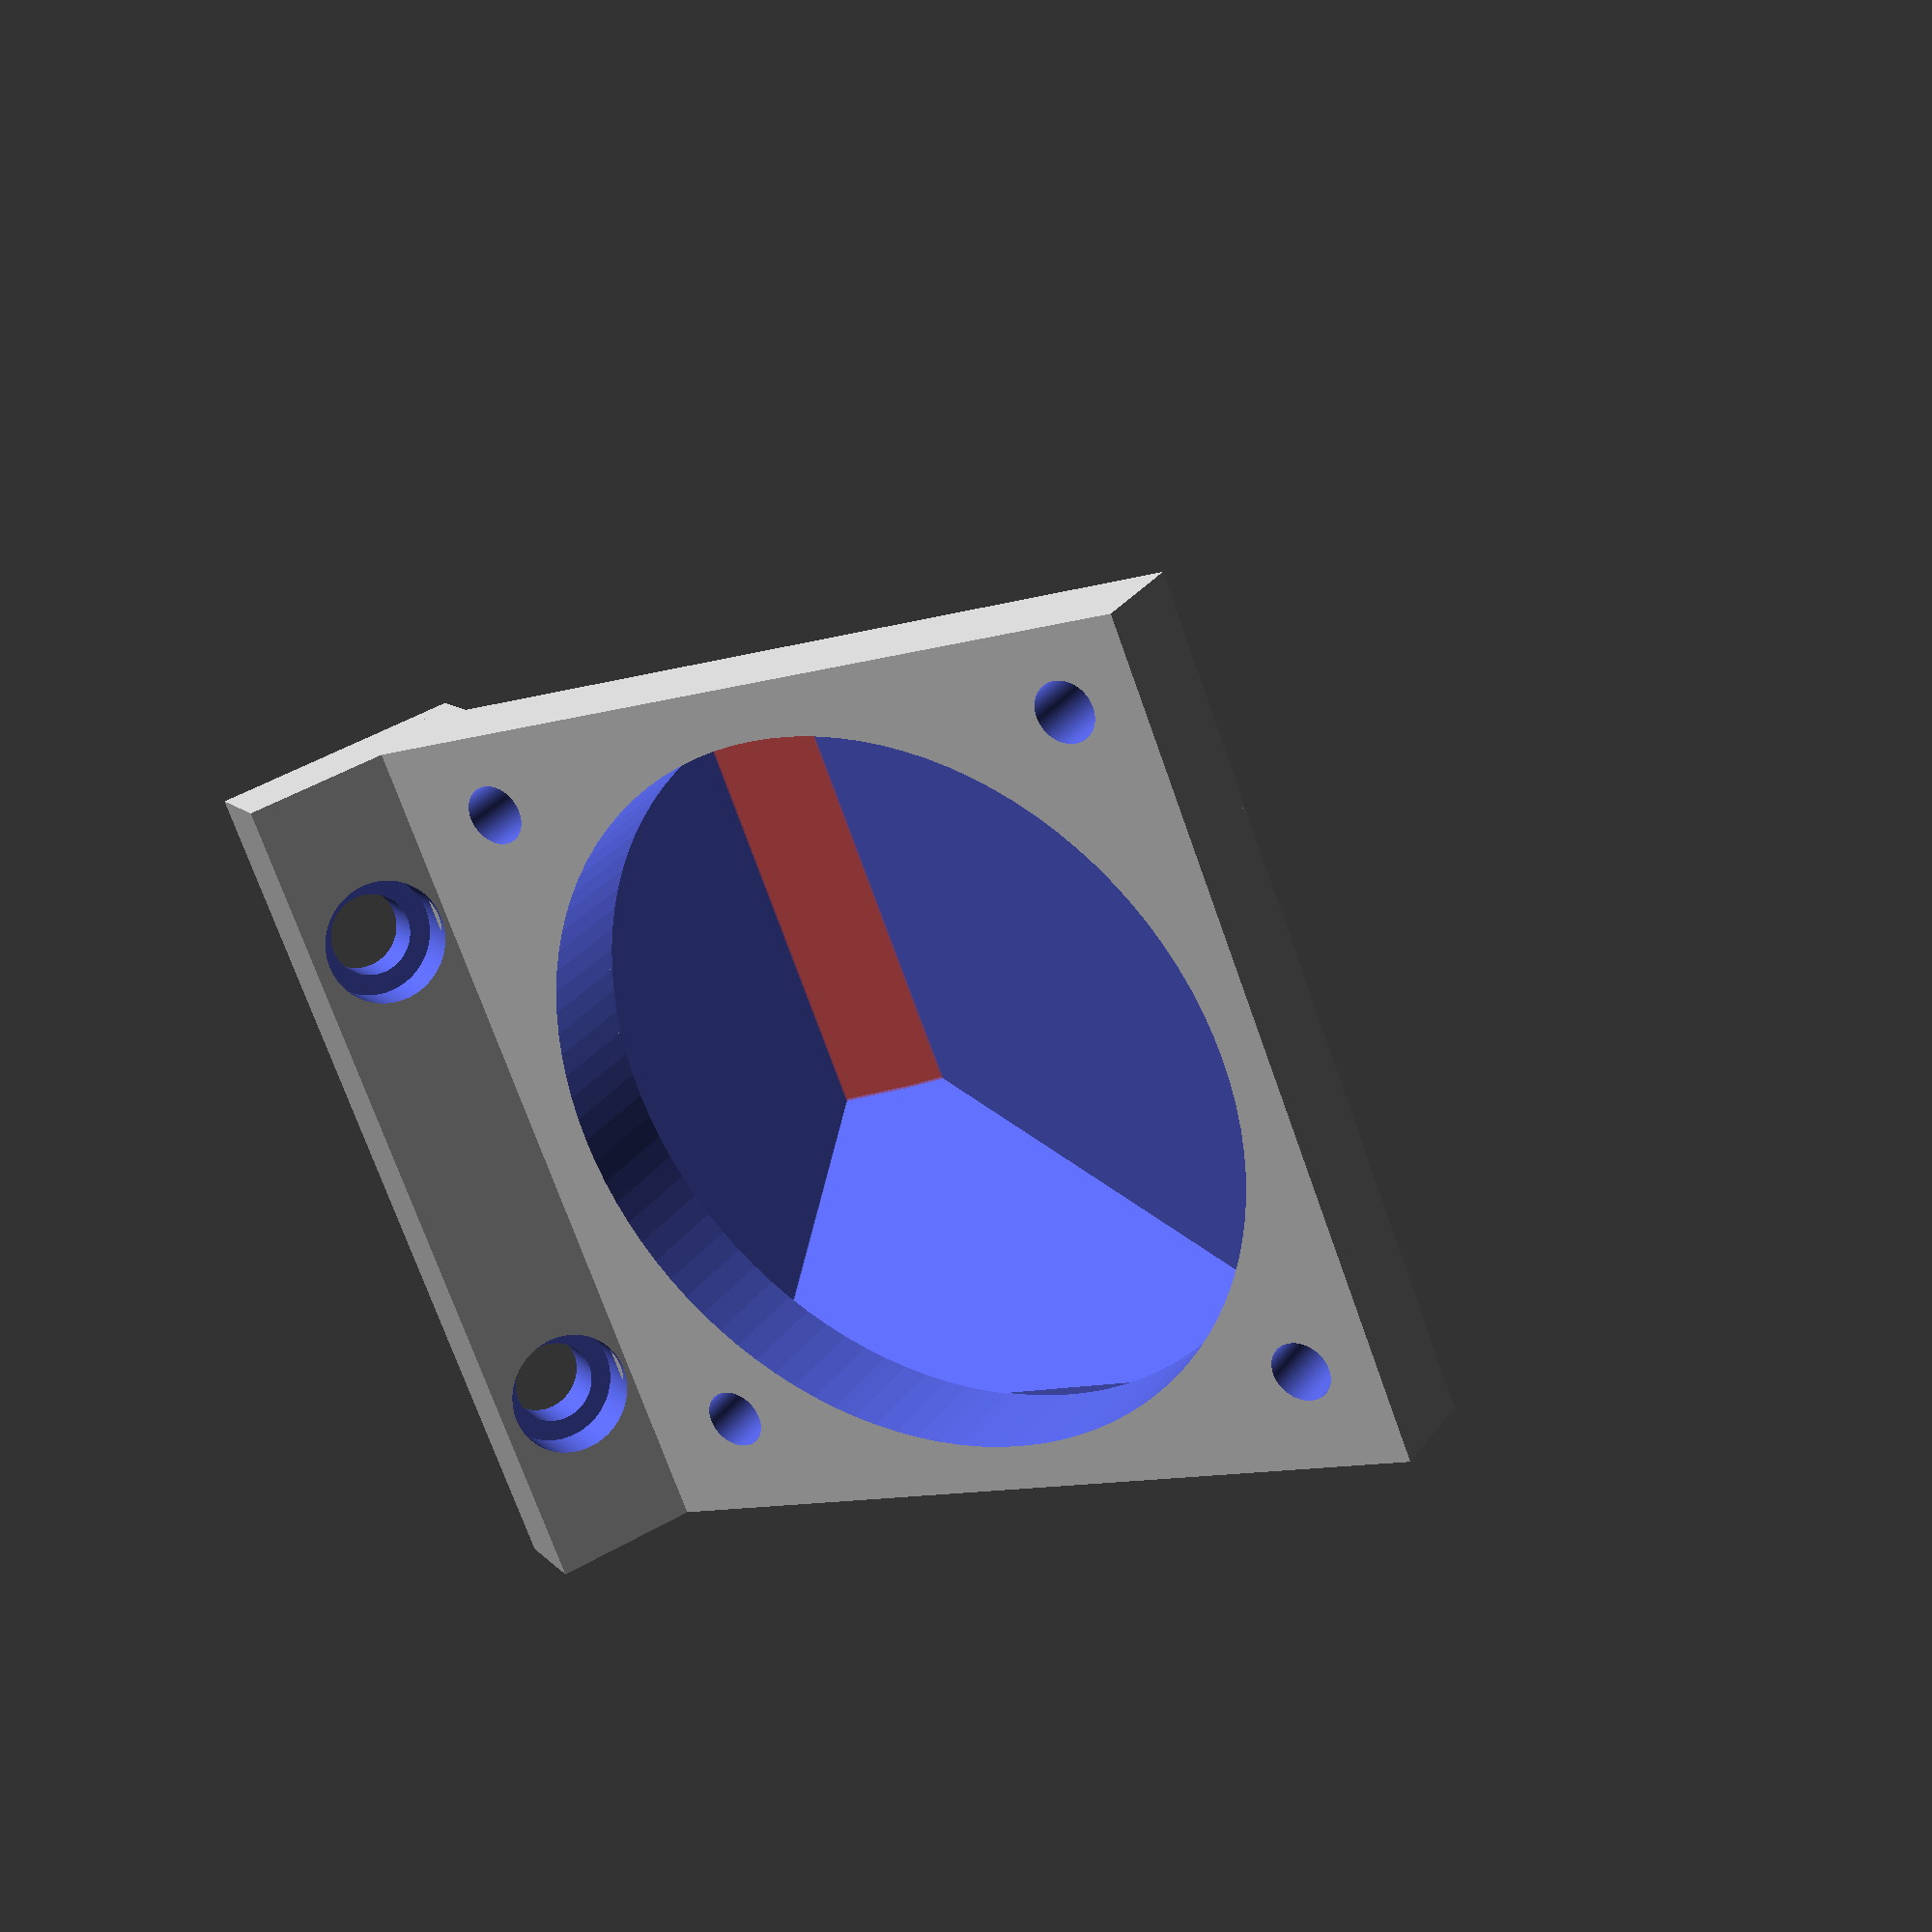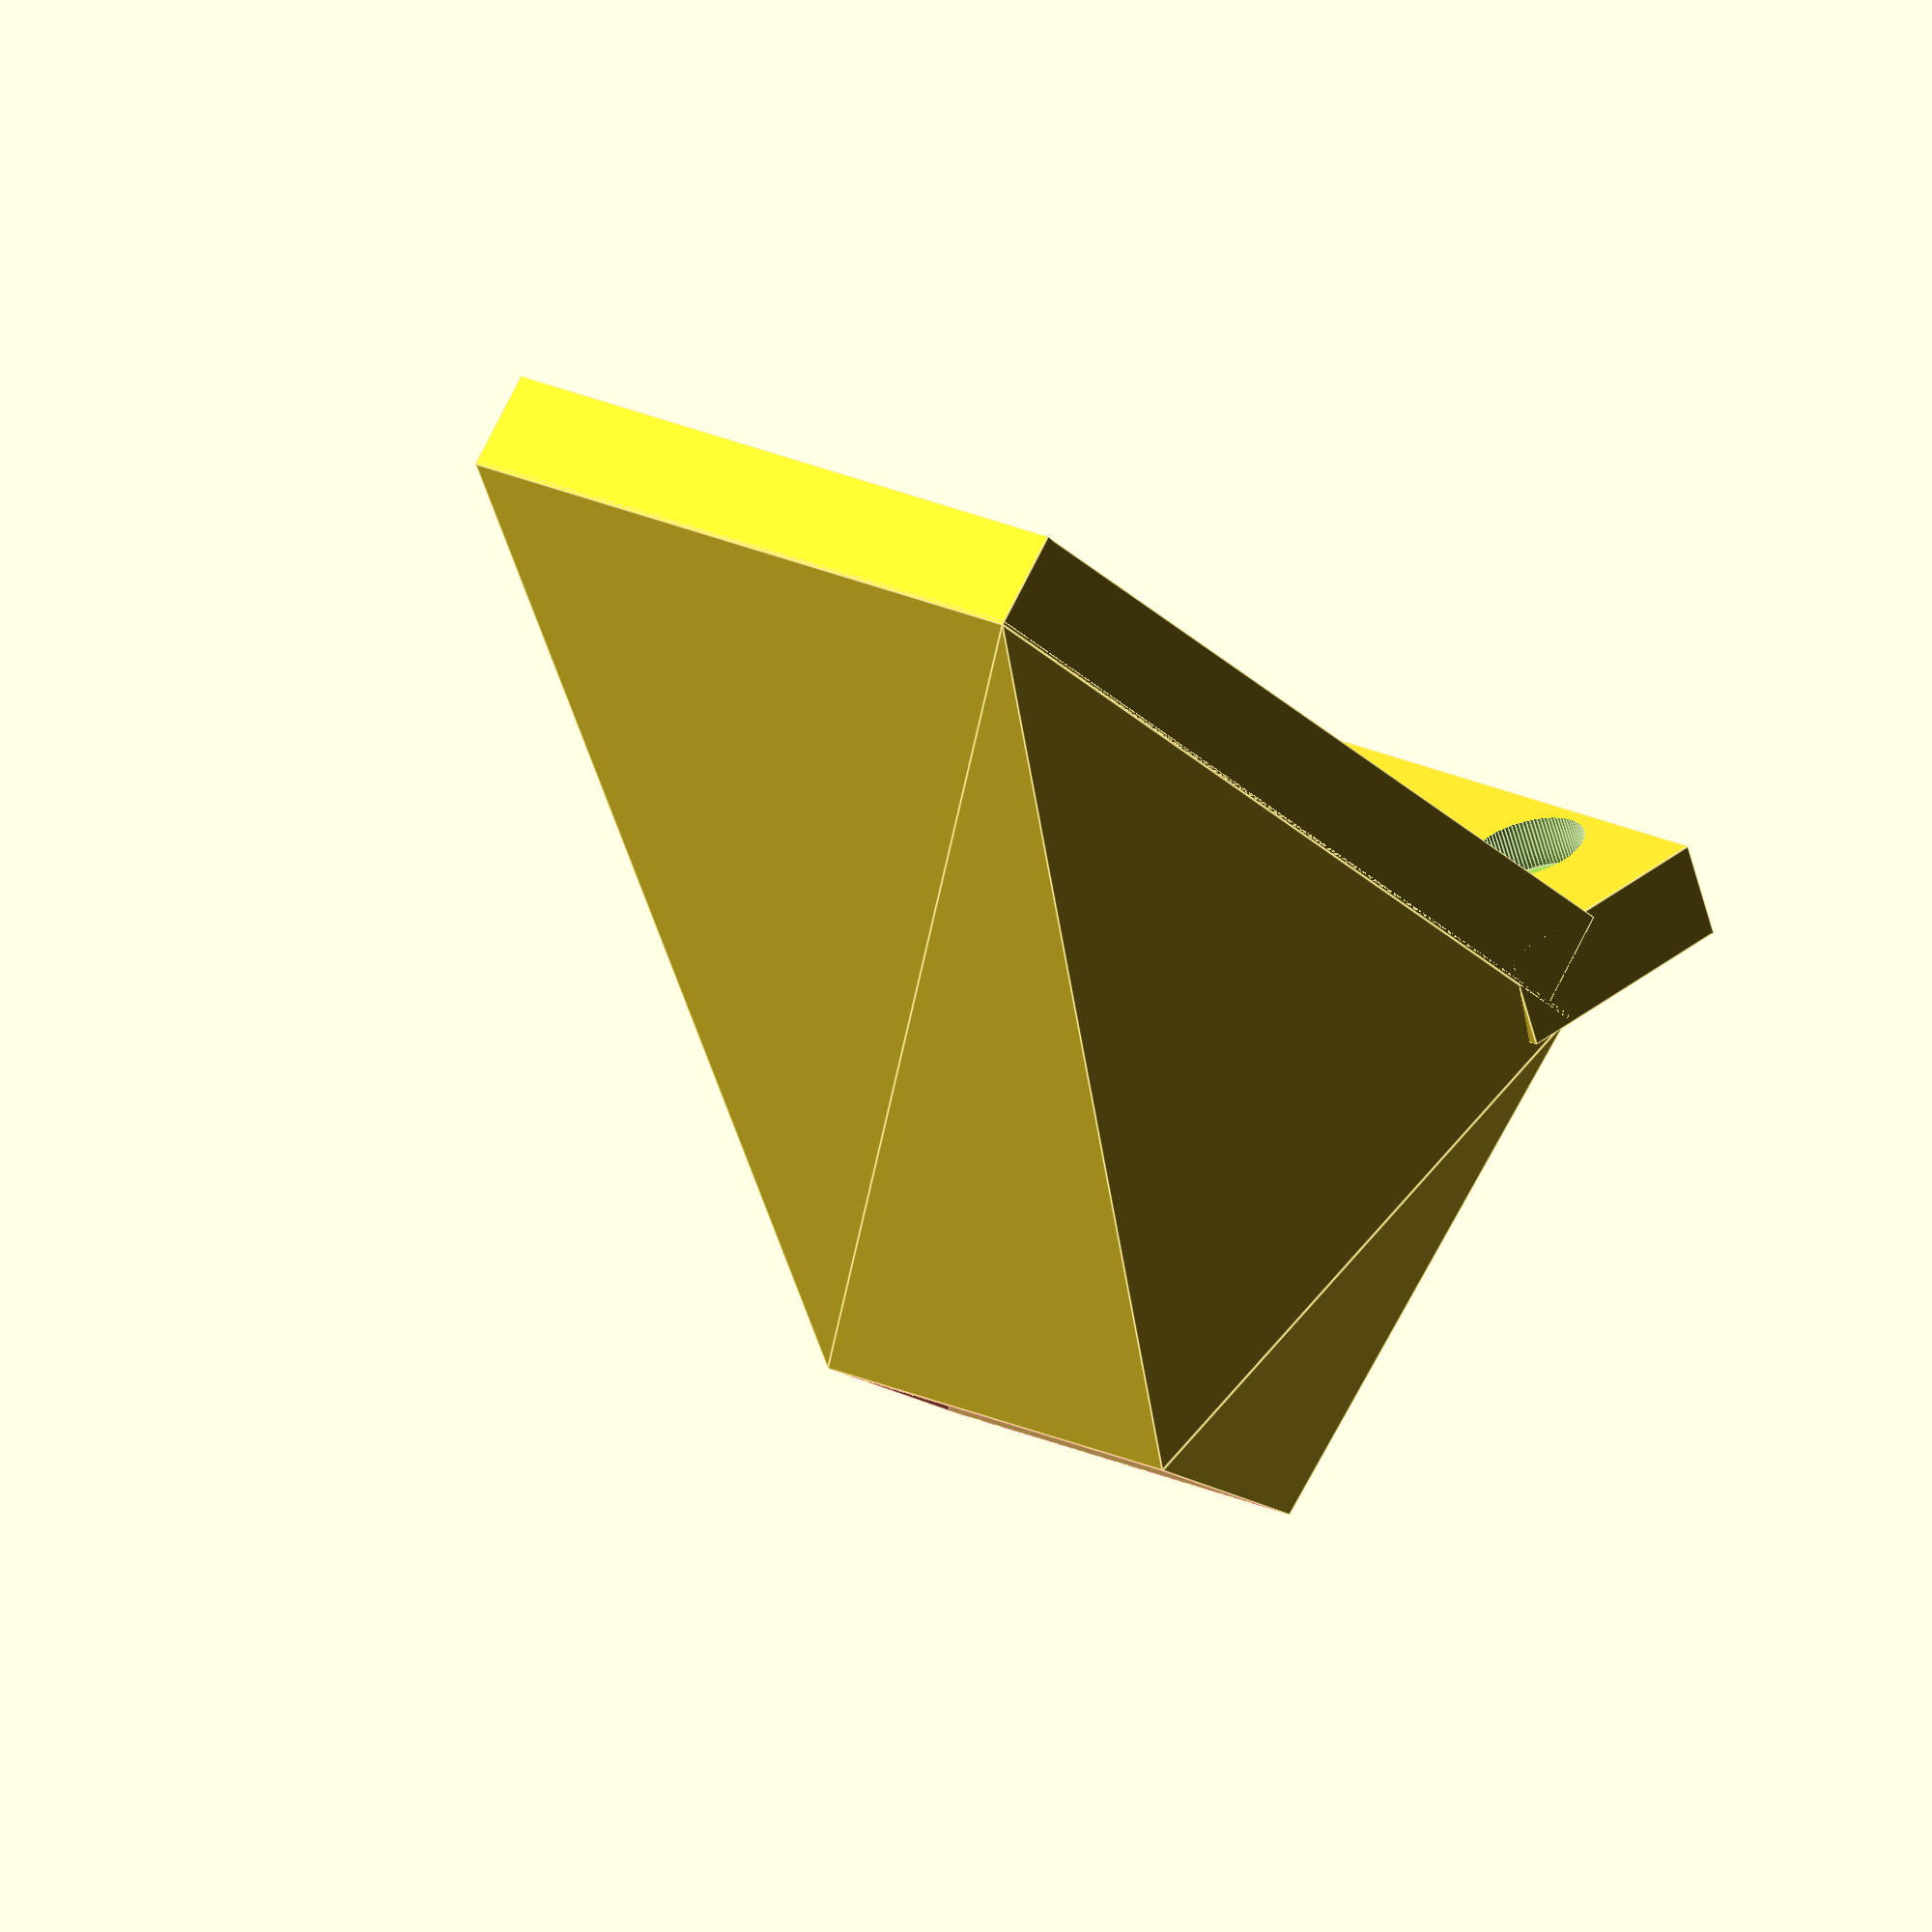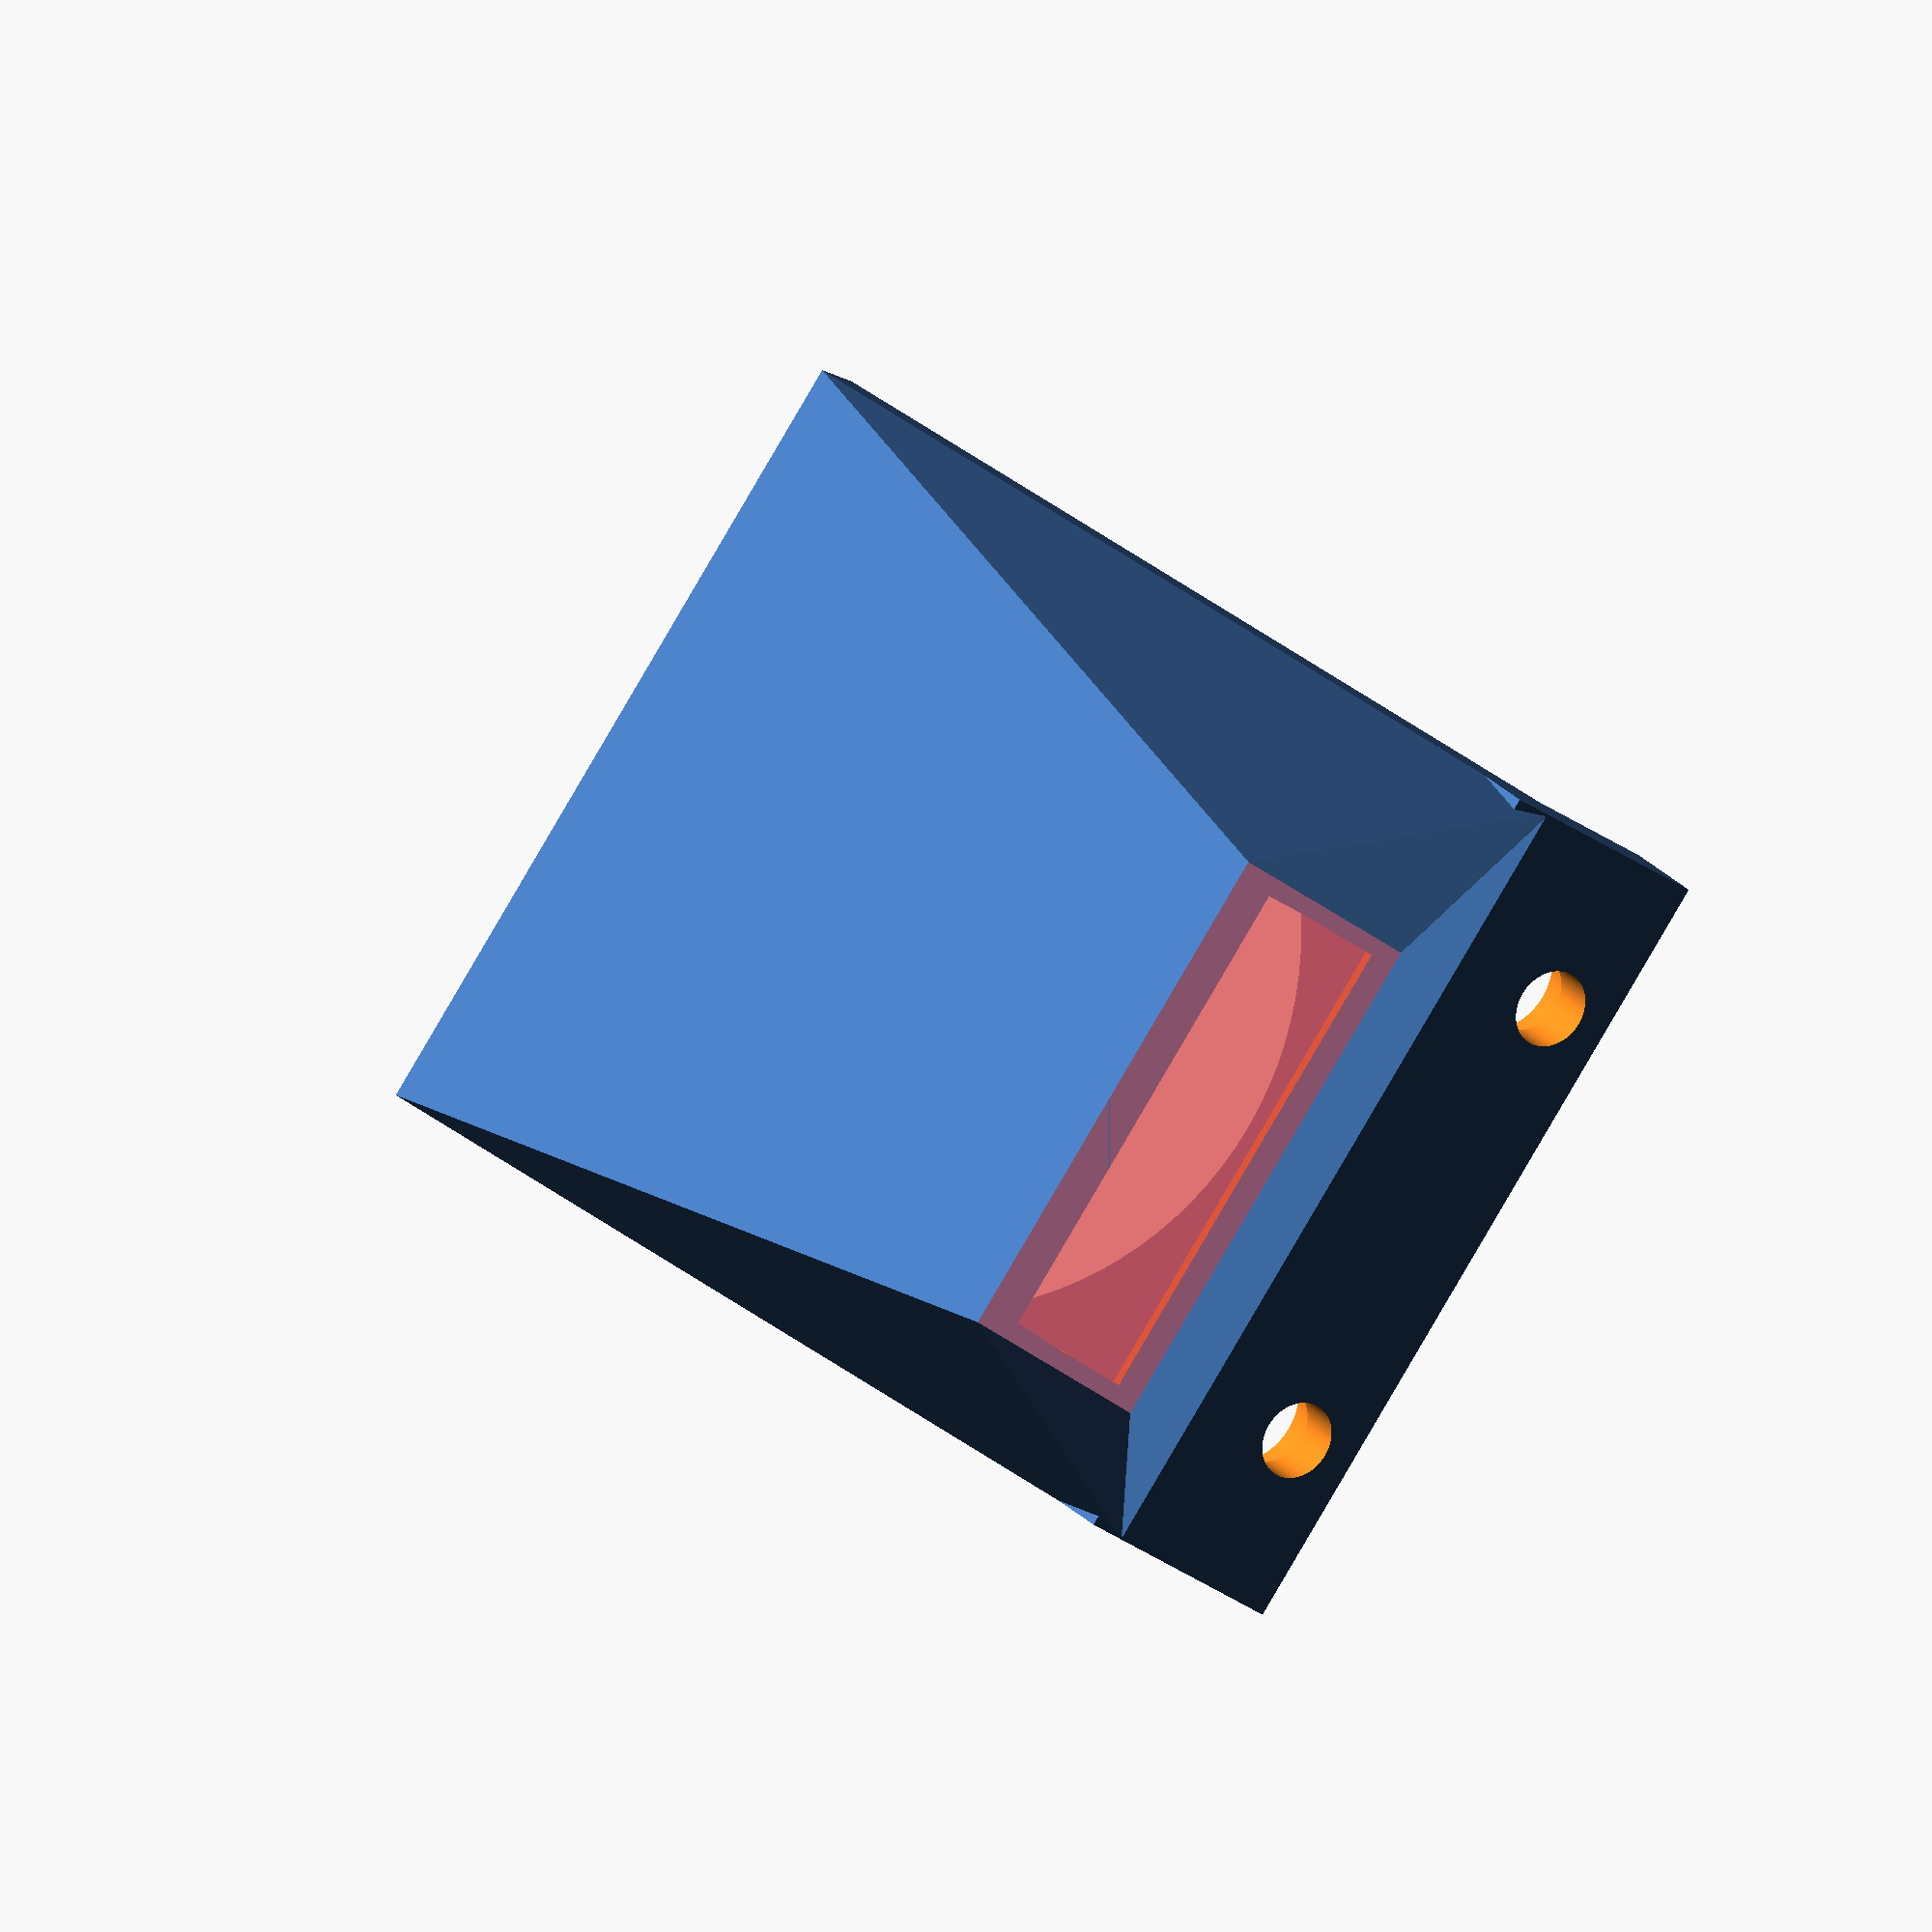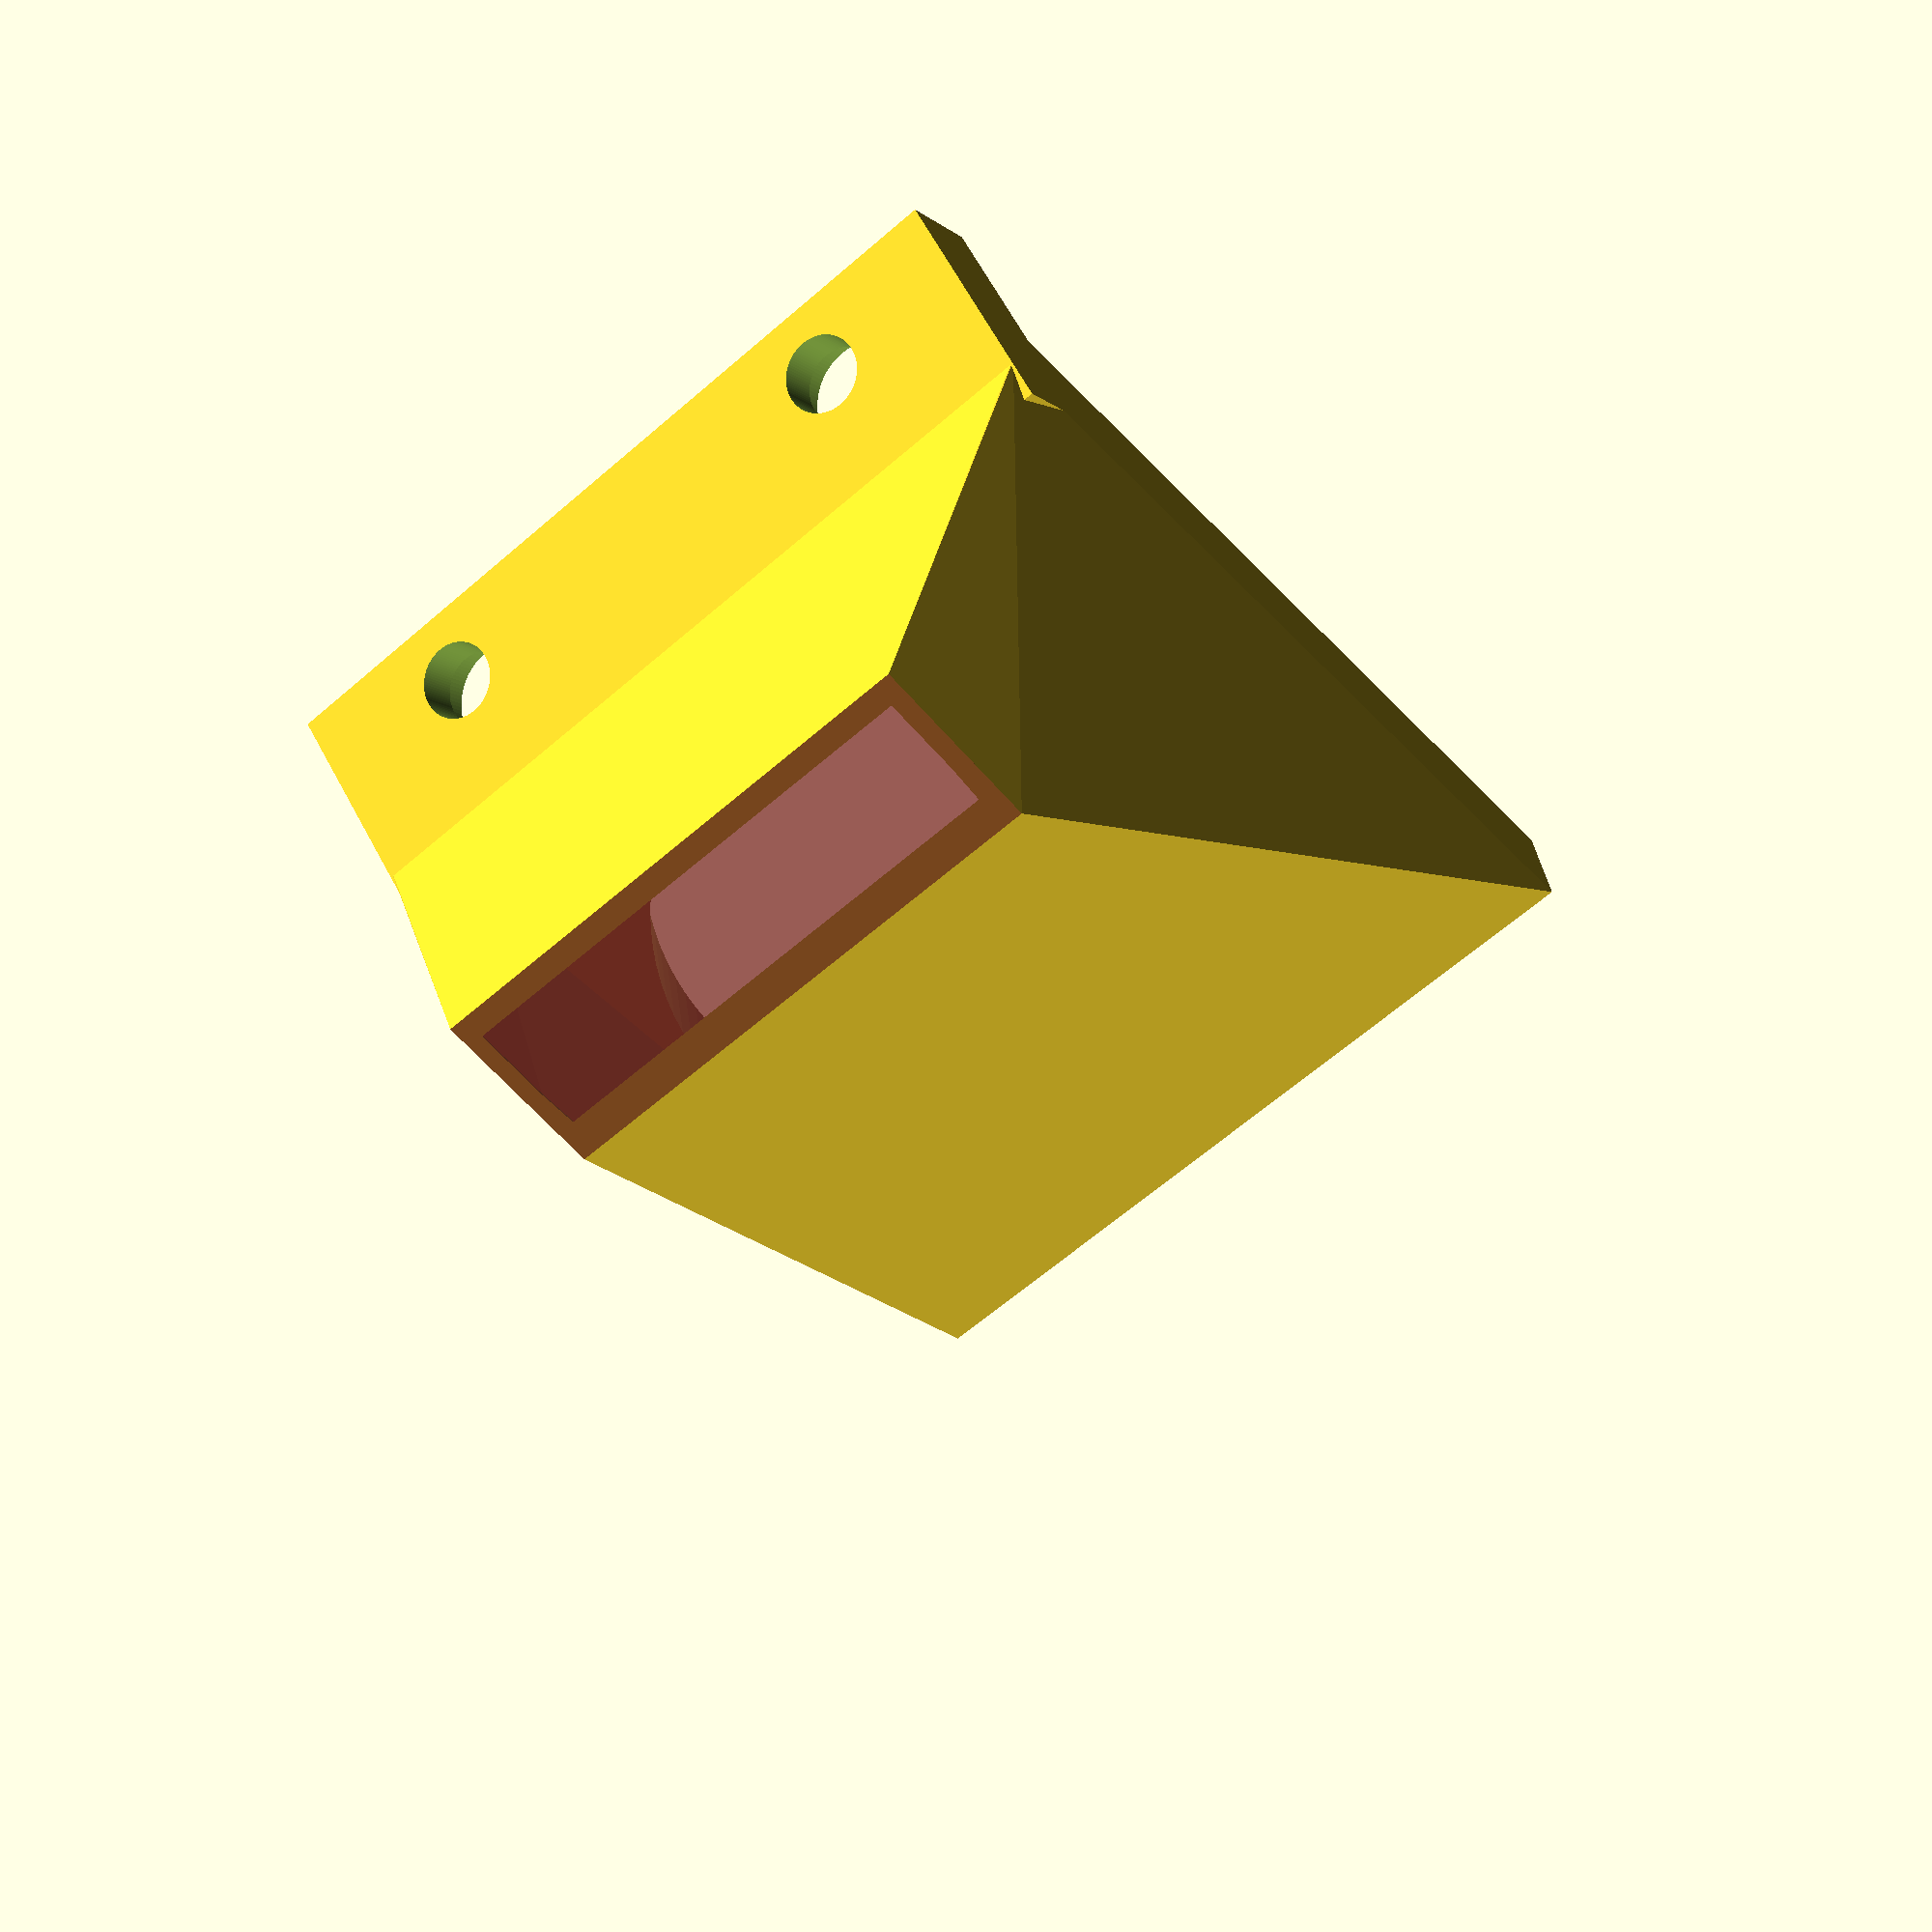
<openscad>


mv=40; //misura ventola
rotate ([35,0,0])
union(){

//base vincolo a estrusore
difference(){
translate ([-(mv/2+0.5),18,-2])
rotate ([55,0,0])
cube ([mv+2,12,5]);
rotate ([55,0,0]){
translate ([-12,17,-18])    
cylinder(r=2,h=8,$fn=100); //foro vite
translate ([-12,17,-13.5])    
cylinder(r=3,h=3,$fn=100);}  // foro di svasatura vite  
rotate ([55,0,0]){
translate ([13,17,-18])    
cylinder(r=2,h=8,$fn=100); //foro vite
translate ([13,17,-13.5])    
cylinder(r=3,h=3,$fn=100);  // foro di svasatura vite
}
}

//base appoggio per ventola
difference(){
translate ([-(mv/2+0.5),-(mv/2+5.5),0])
cube ([mv+2,mv+3,5]);
translate ([-15.5,11.5,-1])
cylinder(r=1.5,h=7,$fn=100);
translate ([17.5,11.5,-1])
cylinder(r=1.5,h=7,$fn=100);
translate ([-15.5,-21.5,-1])
cylinder(r=1.5,h=7,$fn=100);
translate ([17.5,-21.5,-1])
cylinder(r=1.5,h=7,$fn=100);
translate ([0.3,-4.7,-1])
cylinder(r=18.5,h=7,$fn=100);    
}

//bocca di sfiato
difference (){
hull() {
translate ([-mv/3, mv/2.5, -29])
rotate([12, 0 ,0])
#cube ([mv/1.5, mv/4.5, 0.2]); //bocca d'uscita
translate ([-(mv/2+0.5),-(mv/2+5.5),0])
cube ([mv+2, mv+1.5*3, 0.2]);   
}
scale(v = [0.9, 0.9, 0.9]) {
//negativo da togliere per estrudere
hull() {
translate ([-mv/3, mv/1.8, -33.6])
rotate([12, 0 ,0]) 
cube ([mv/1.5, mv/8.5, 0.2]); //bocca d'uscita
translate ([-(mv/2+0.5),-(mv/2+5.5),0])
cube ([mv+2, mv+1.5, 0.2]); 
}
translate ([0.3,-4.7,-1])
cylinder(r=21,h=7,$fn=100);
}
}
}


</openscad>
<views>
elev=126.0 azim=49.4 roll=120.8 proj=p view=solid
elev=316.6 azim=202.4 roll=227.4 proj=o view=edges
elev=211.7 azim=44.7 roll=315.4 proj=o view=solid
elev=115.1 azim=211.4 roll=28.3 proj=p view=solid
</views>
